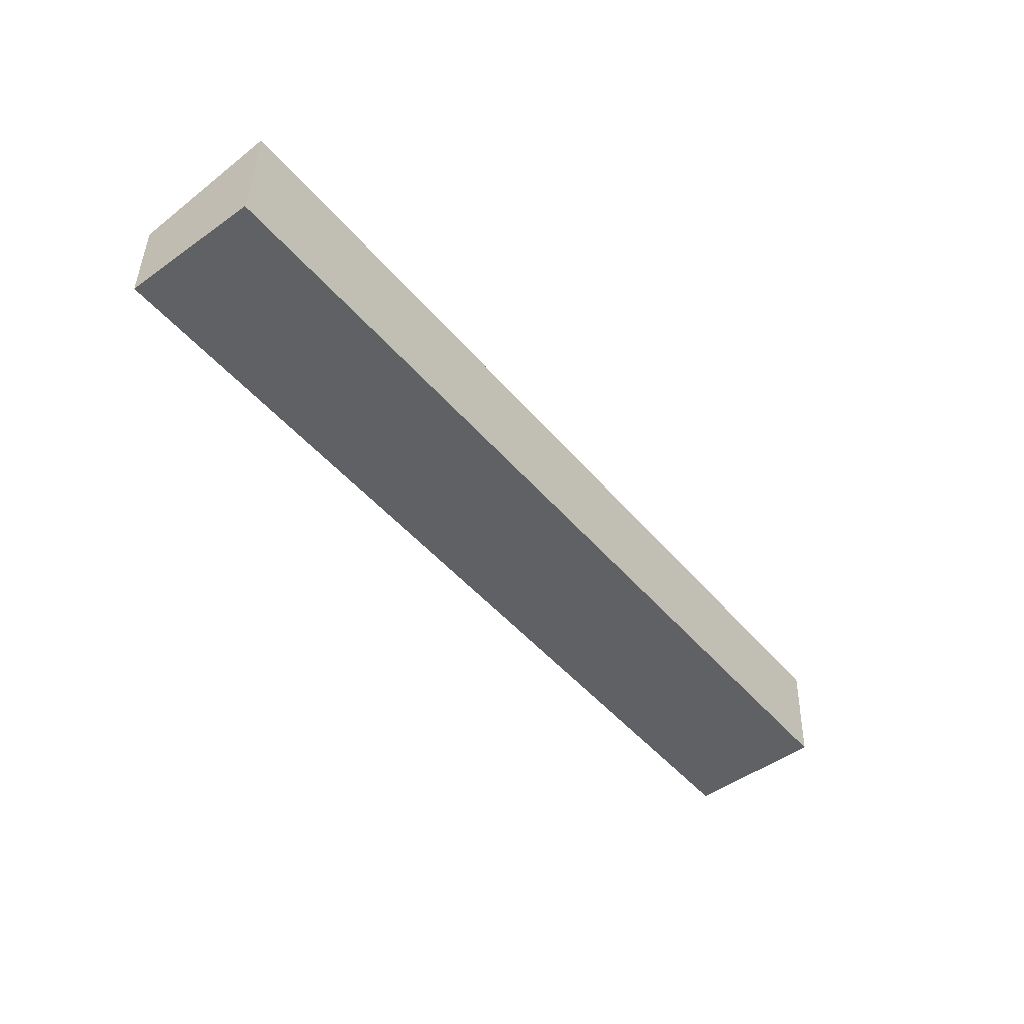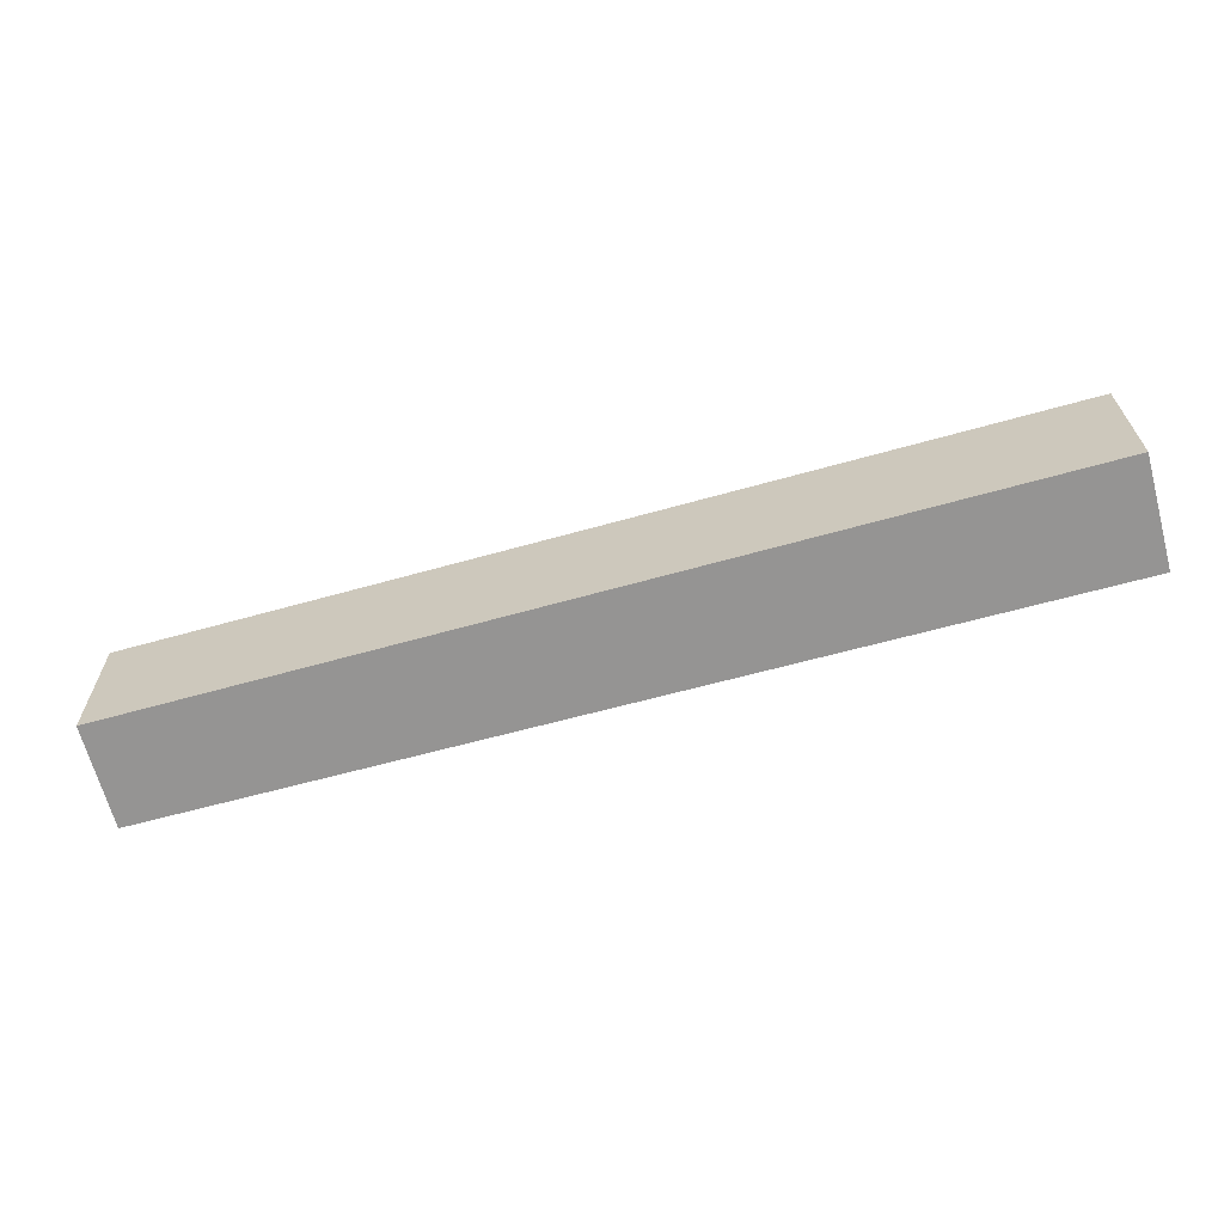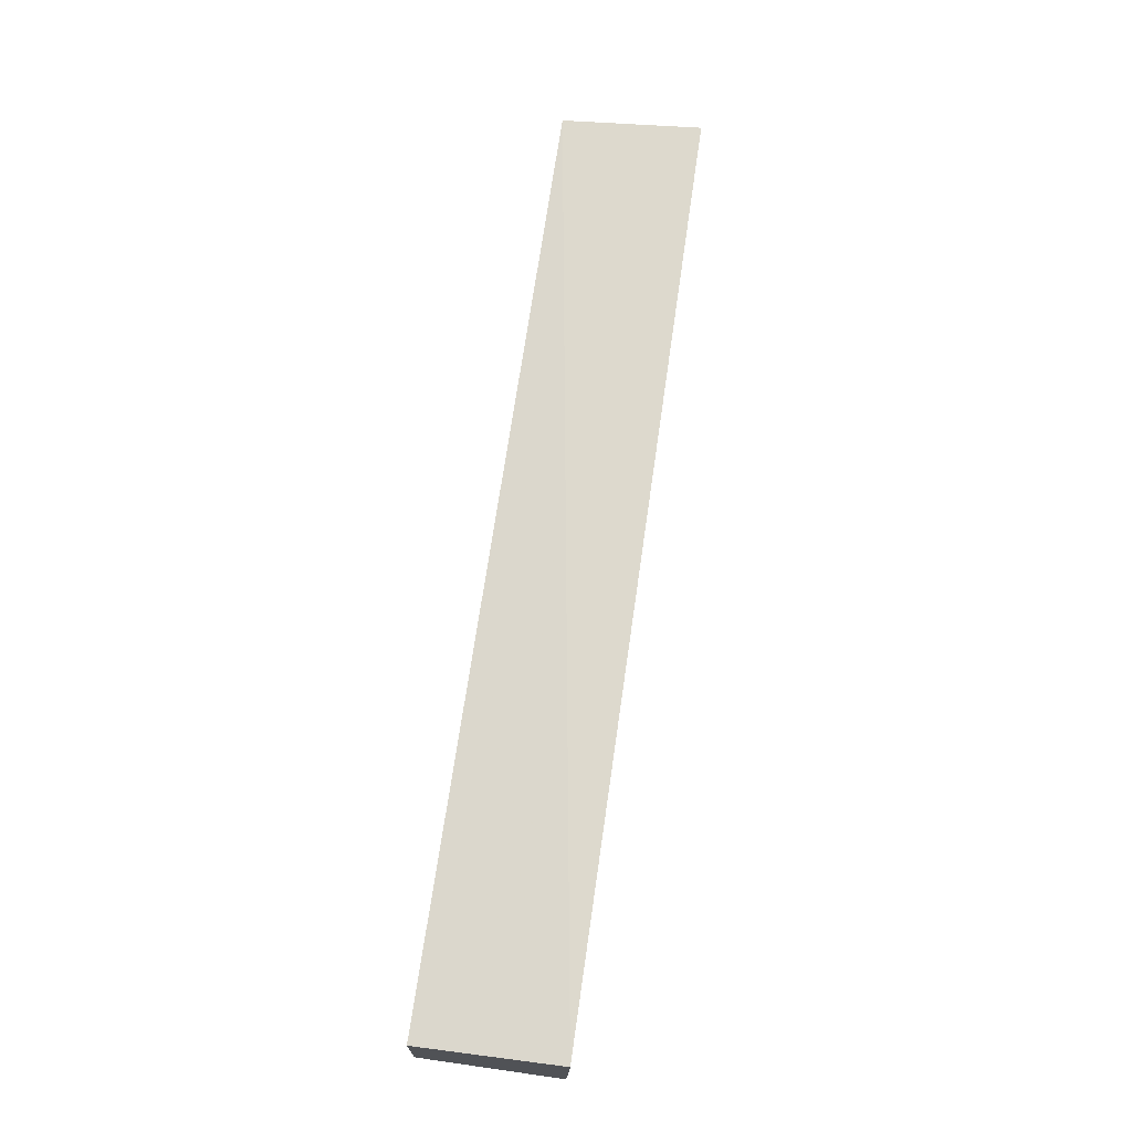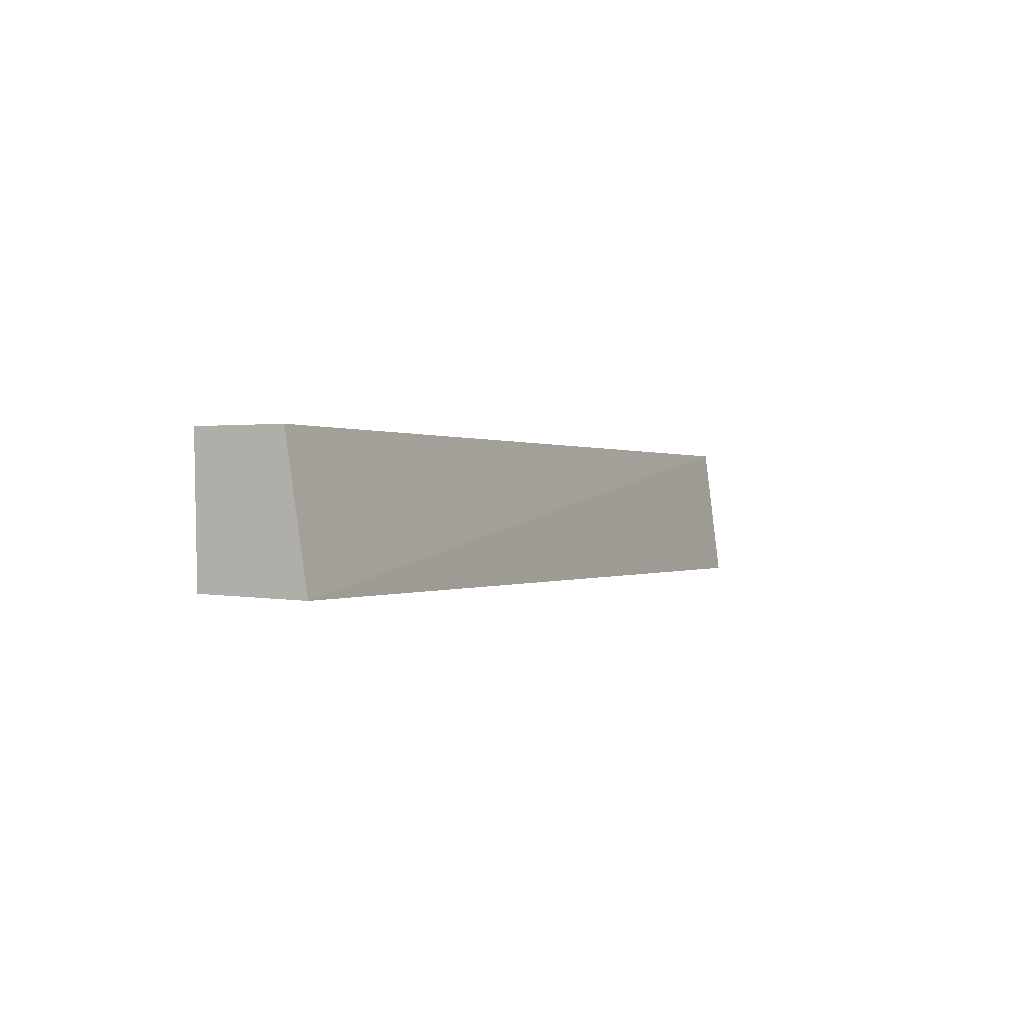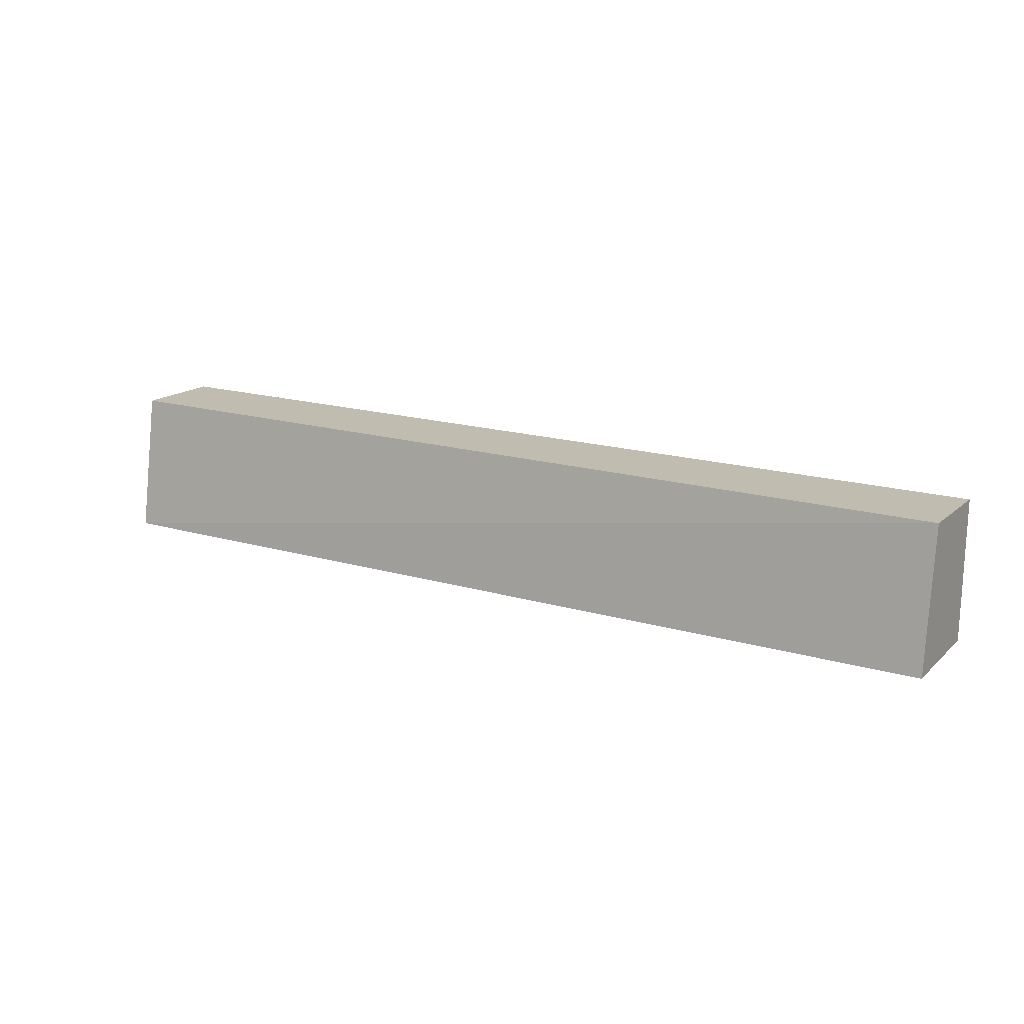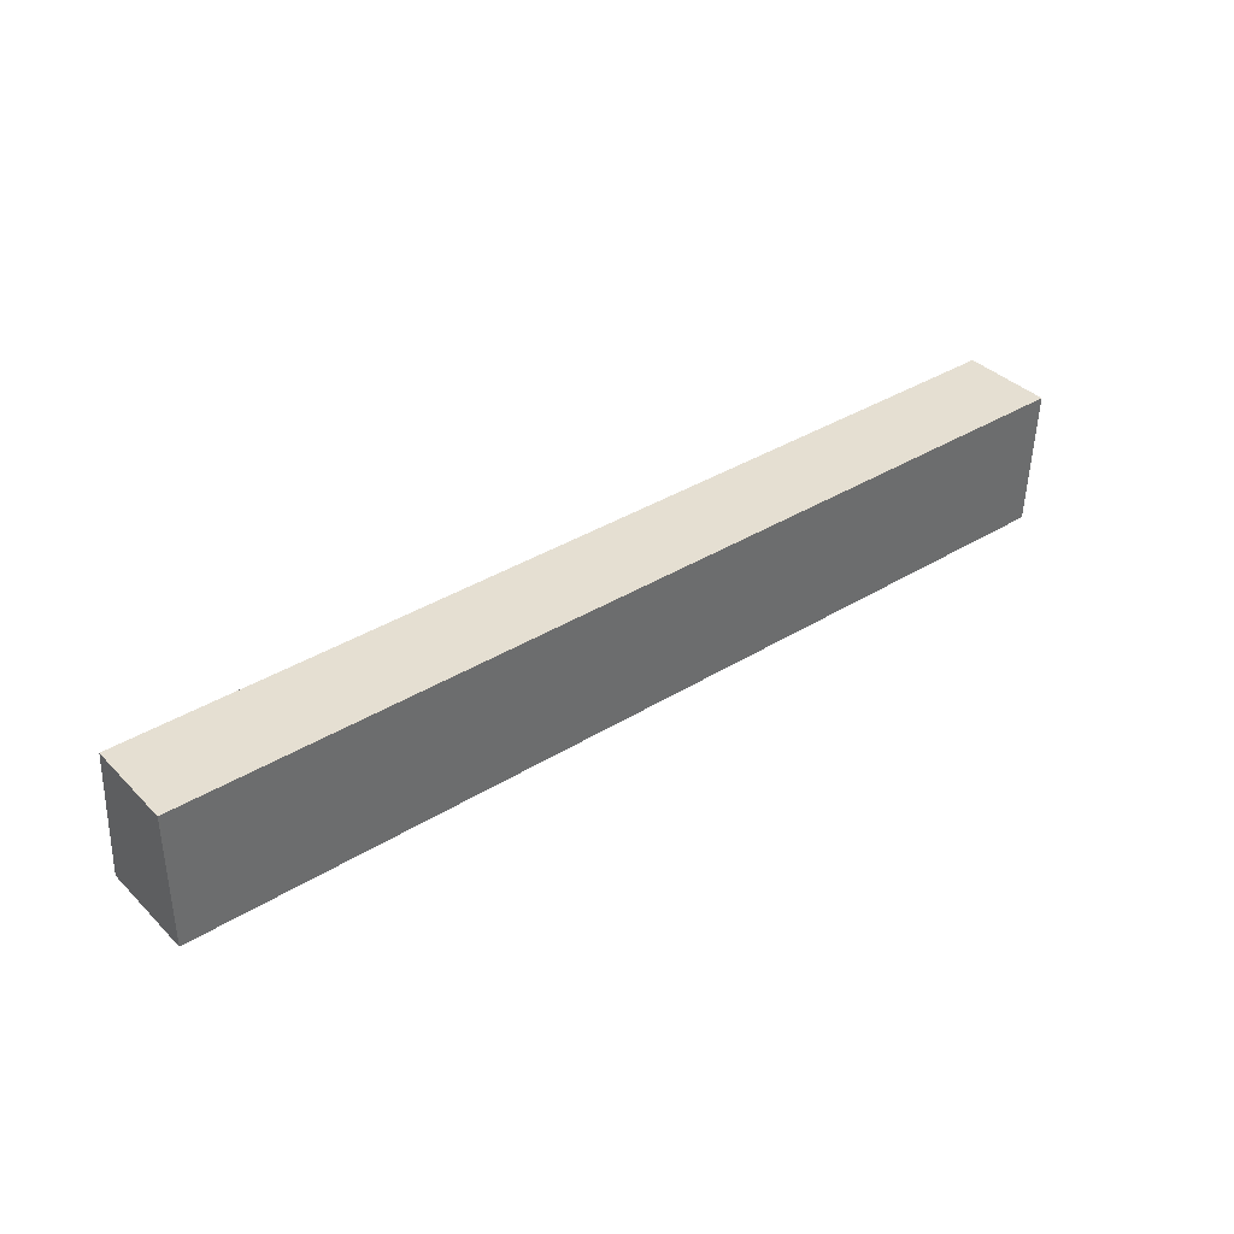
<metadata>
{"format":"obj","ext":"obj","renderer":"f3d","projection":"perspective","resolution":1024,"background":"white","views":[{"elev":-47.9,"azim":128.0,"up":"+Y"},{"elev":-65.4,"azim":15.3,"up":"+Z"},{"elev":69.6,"azim":98.2,"up":"+Y"},{"elev":-0.0,"azim":117.1,"up":"+Z"},{"elev":16.4,"azim":-148.6,"up":"+Z"},{"elev":37.5,"azim":-38.5,"up":"+Z"}]}
</metadata>
<code>
v 0.2323 -0.3698 0.05091
v 0.2324 -0.3916 0.05091
v 0.2323 -0.3642 0.0164
v 0.005203 -0.3642 0.0164
v 0.005234 -0.3903 0.05091
v 0.2324 -0.3907 0.01724
v 0.005178 -0.3685 0.05091
v 0.005239 -0.3894 0.01725
f 1 2 3
f 5 2 1
f 6 3 2
f 6 4 3
f 6 2 5
f 7 1 3
f 7 3 4
f 7 5 1
f 8 6 5
f 8 4 6
f 8 7 4
f 8 5 7

</code>
